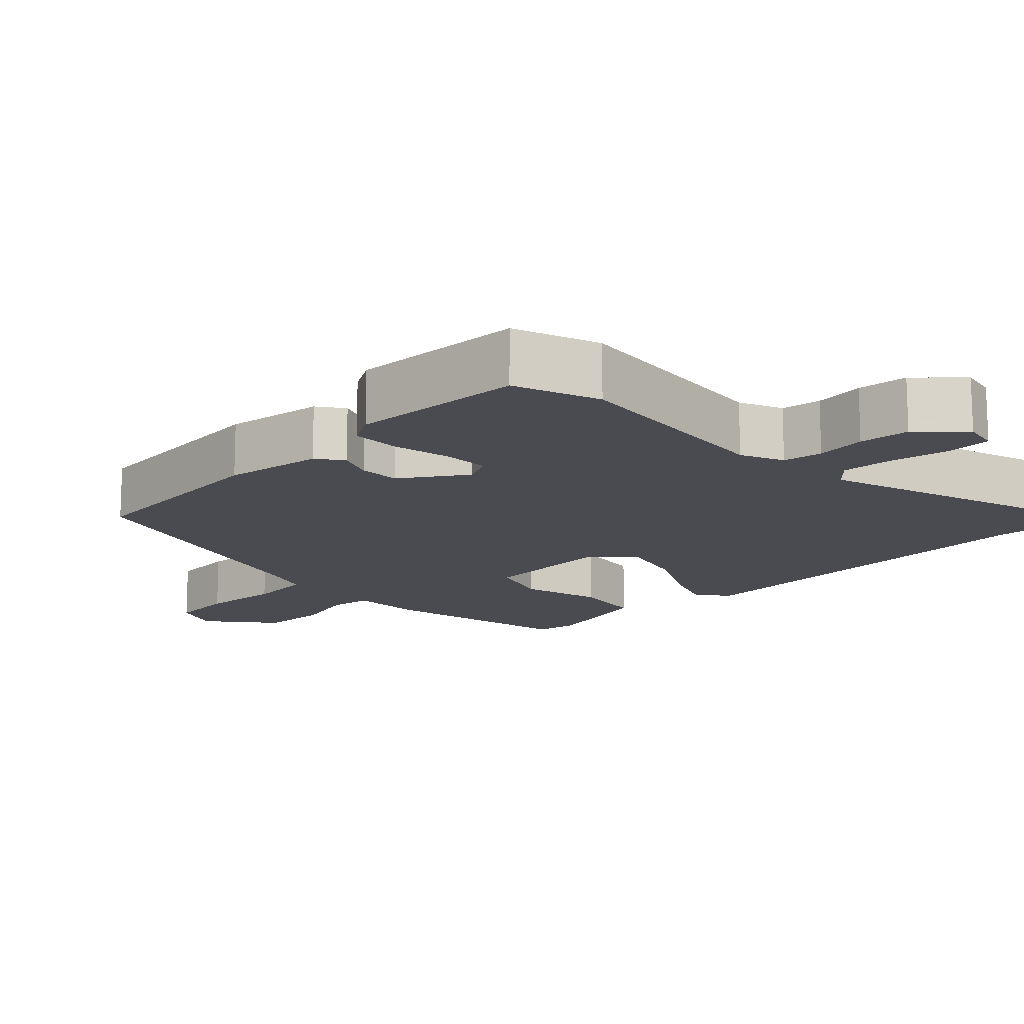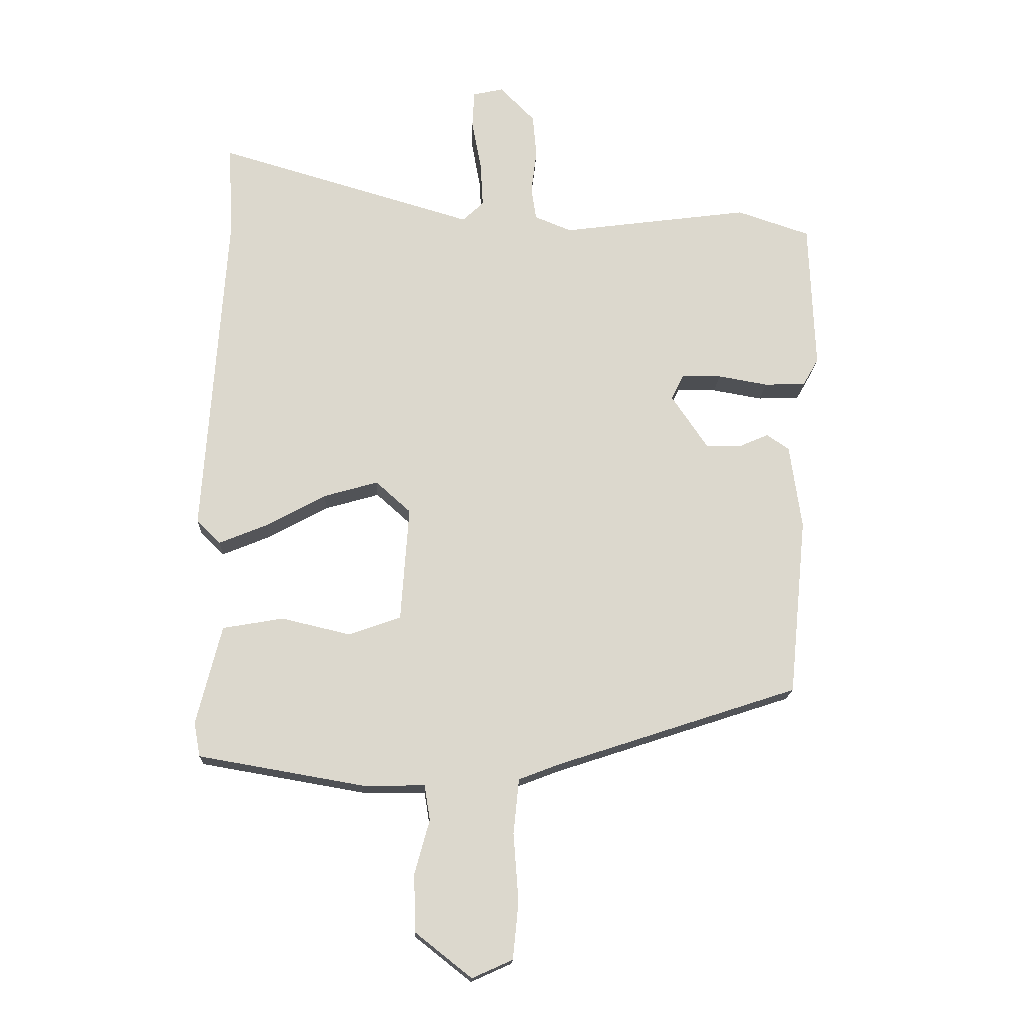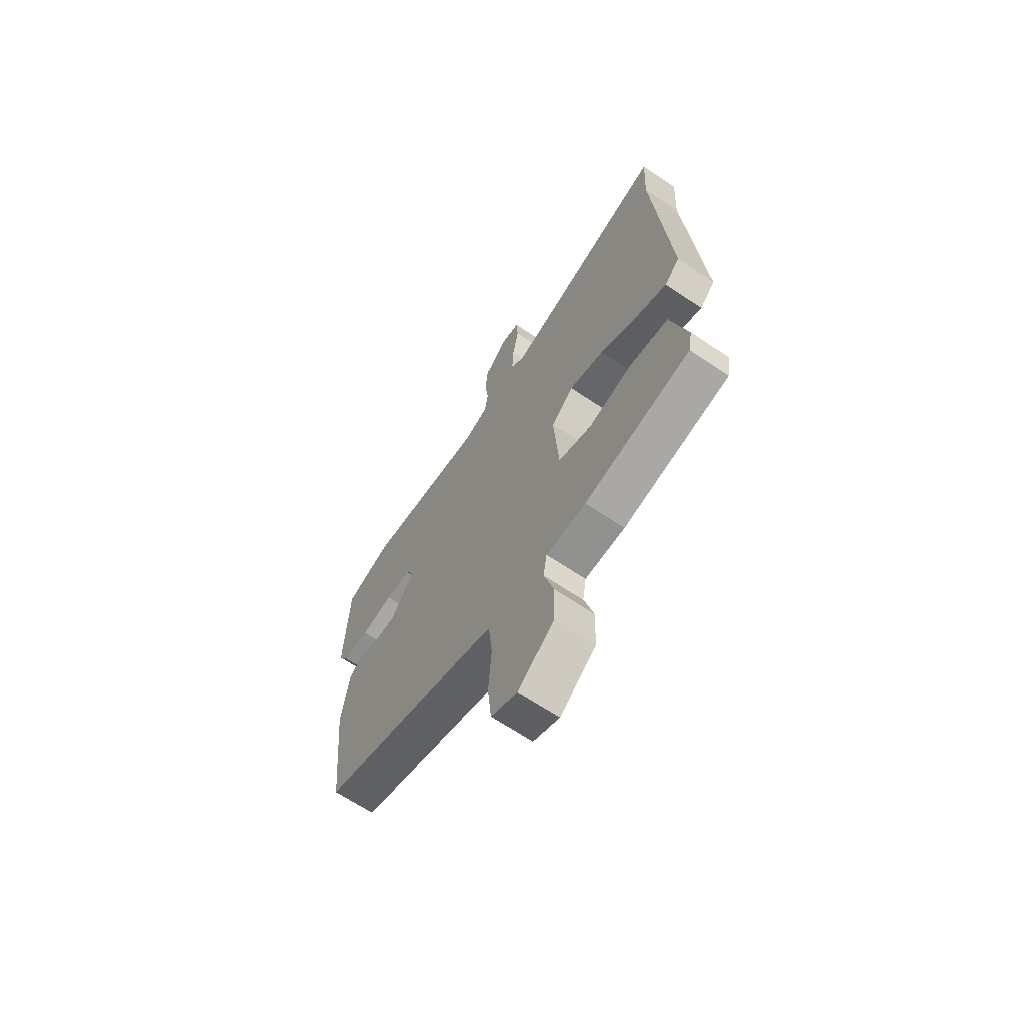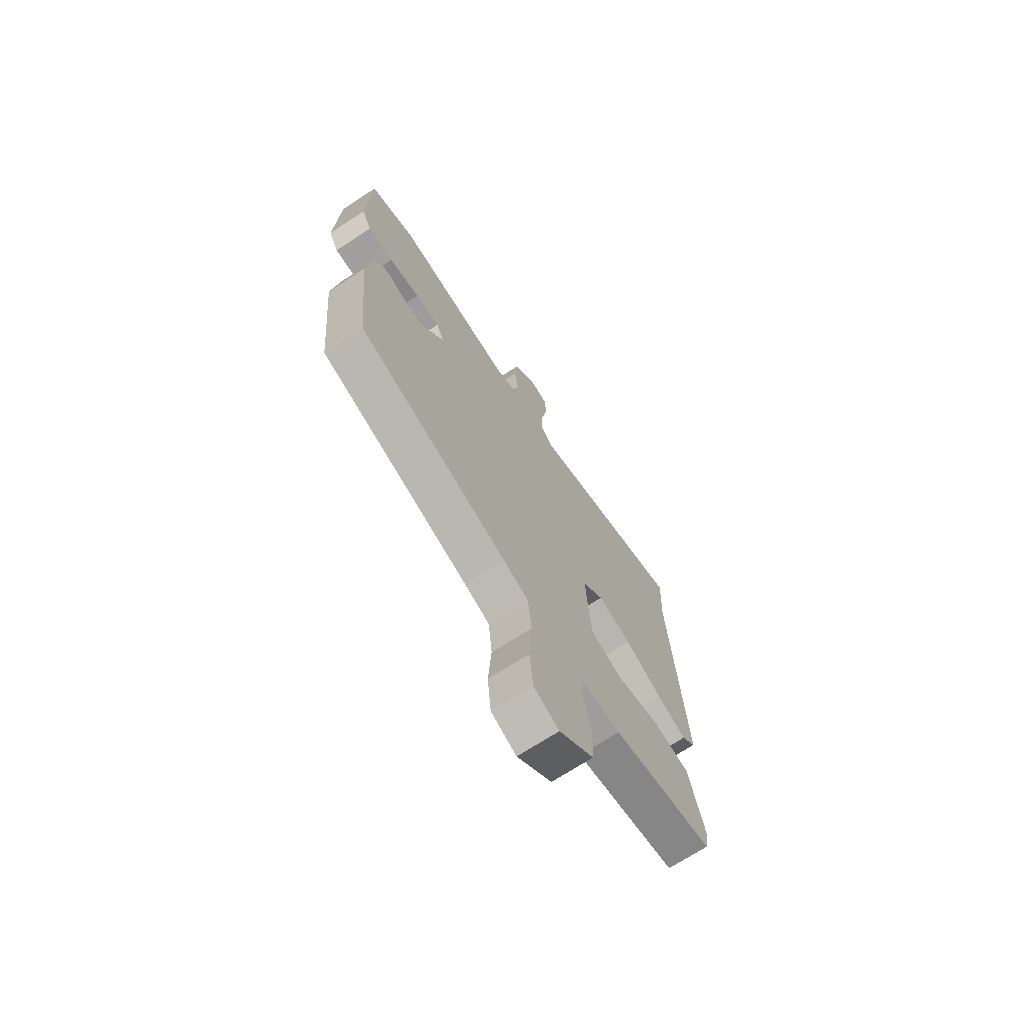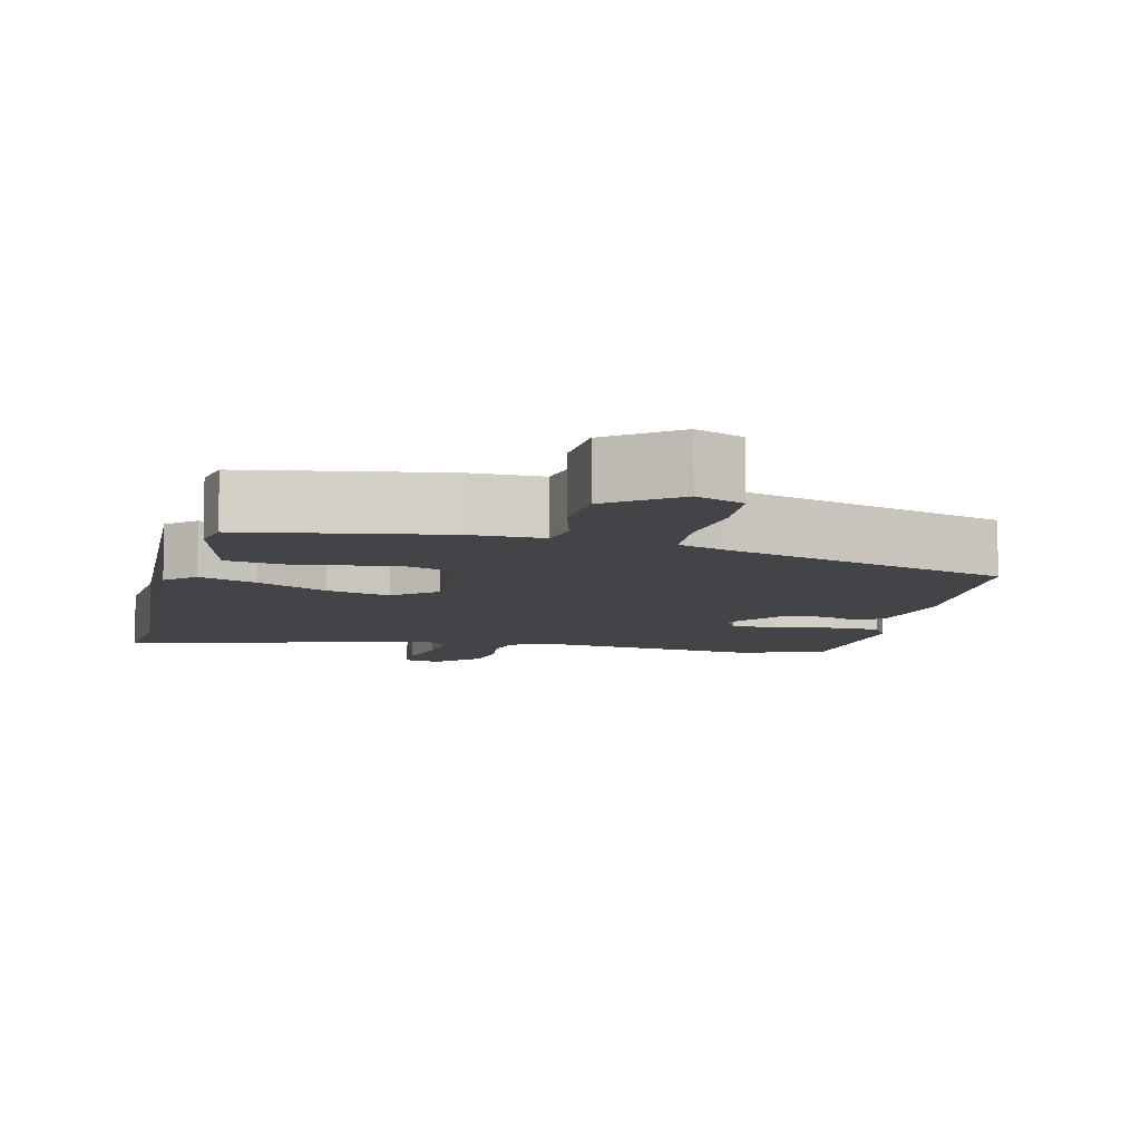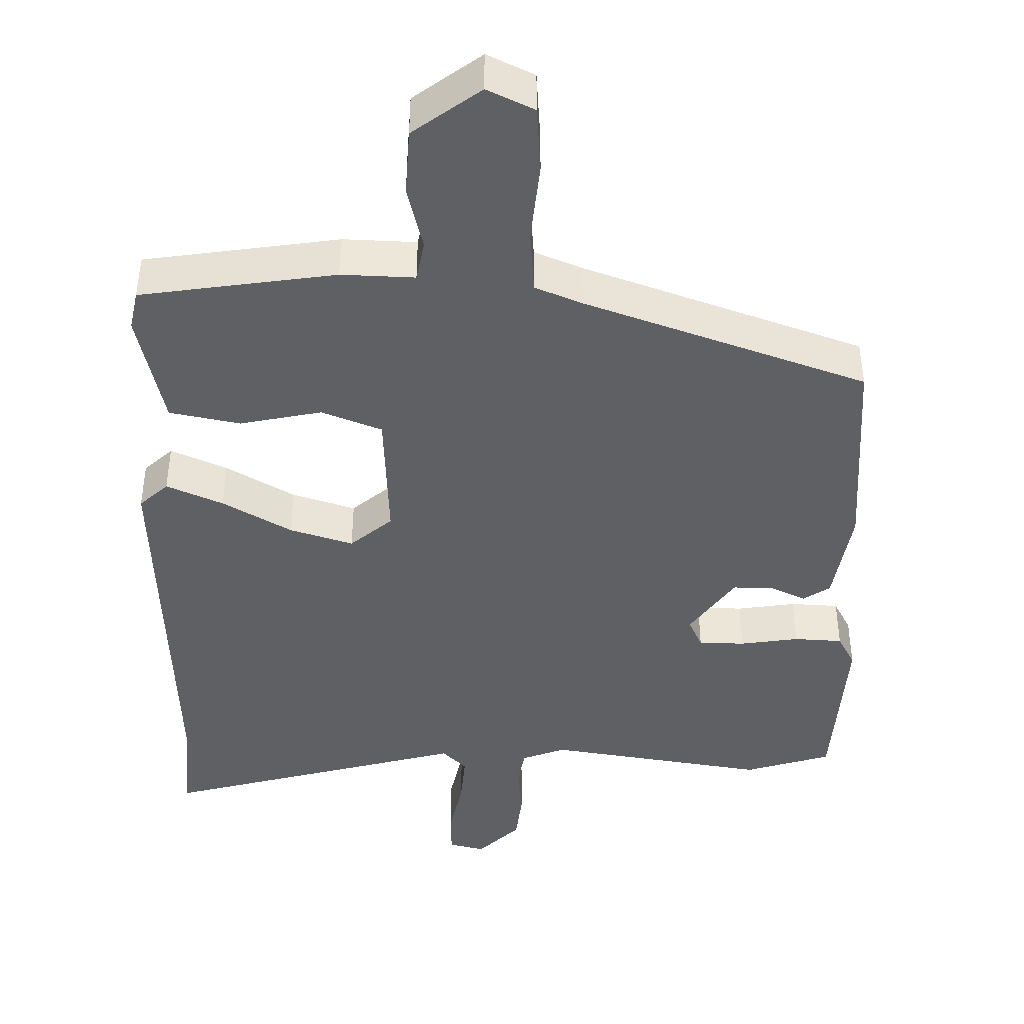
<metadata>
{"format":"obj","ext":"obj","renderer":"f3d","projection":"perspective","resolution":1024,"background":"white","views":[{"elev":-14.4,"azim":-45.3,"up":"+Y"},{"elev":-17.0,"azim":177.7,"up":"+Z"},{"elev":-66.5,"azim":56.0,"up":"+Z"},{"elev":-70.1,"azim":-56.8,"up":"+Z"},{"elev":-8.2,"azim":166.0,"up":"+Y"},{"elev":-43.2,"azim":177.7,"up":"+Y"}]}
</metadata>
<code>
v -0.456 0.07 -0.326
v -0.484 0.07 -0.041
v -0.465 0.07 0.094
v -0.429 0.07 0.119
v -0.381 0.07 0.098
v -0.325 0.07 0.098
v -0.267 0.07 0.184
v -0.287 0.07 0.225
v -0.35 0.07 0.225
v -0.43 0.07 0.211
v -0.496 0.07 0.213
v -0.521 0.07 0.257
v -0.512 0.07 0.496
v -0.395 0.07 0.535
v -0.093 0.07 0.495
v -0.034 0.07 0.519
v -0.026 0.07 0.573
v -0.035 0.07 0.642
v -0.029 0.07 0.711
v 0.027 0.07 0.768
v 0.076 0.07 0.757
v 0.079 0.07 0.697
v 0.064 0.07 0.616
v 0.06 0.07 0.544
v 0.094 0.07 0.512
v 0.507 0.07 0.633
v 0.499 0.07 0.489
v 0.535 0.07 -0.047
v 0.497 0.07 -0.084
v 0.419 0.07 -0.052
v 0.324 0.07 0
v 0.237 0.07 0.025
v 0.181 0.07 -0.025
v 0.194 0.07 -0.209
v 0.277 0.07 -0.239
v 0.388 0.07 -0.213
v 0.485 0.07 -0.23
v 0.525 0.07 -0.389
v 0.515 0.07 -0.444
v 0.25 0.07 -0.49
v 0.15 0.07 -0.489
v 0.141 0.07 -0.545
v 0.165 0.07 -0.632
v 0.162 0.07 -0.724
v 0.072 0.07 -0.795
v 0.007 0.07 -0.766
v -0.002 0.07 -0.675
v 0.006 0.07 -0.566
v -0.003 0.07 -0.478
v -0.068 0.07 -0.453
v -0.456 0 -0.326
v -0.484 0 -0.041
v -0.465 0 0.094
v -0.429 0 0.119
v -0.381 0 0.098
v -0.325 0 0.098
v -0.267 0 0.184
v -0.287 0 0.225
v -0.35 0 0.225
v -0.43 0 0.211
v -0.496 0 0.213
v -0.521 0 0.257
v -0.512 0 0.496
v -0.395 0 0.535
v -0.093 0 0.495
v -0.034 0 0.519
v -0.026 0 0.573
v -0.035 0 0.642
v -0.029 0 0.711
v 0.027 0 0.768
v 0.076 0 0.757
v 0.079 0 0.697
v 0.064 0 0.616
v 0.06 0 0.544
v 0.094 0 0.512
v 0.507 0 0.633
v 0.499 0 0.489
v 0.535 0 -0.047
v 0.497 0 -0.084
v 0.419 0 -0.052
v 0.324 0 0
v 0.237 0 0.025
v 0.181 0 -0.025
v 0.194 0 -0.209
v 0.277 0 -0.239
v 0.388 0 -0.213
v 0.485 0 -0.23
v 0.525 0 -0.389
v 0.515 0 -0.444
v 0.25 0 -0.49
v 0.15 0 -0.489
v 0.141 0 -0.545
v 0.165 0 -0.632
v 0.162 0 -0.724
v 0.072 0 -0.795
v 0.007 0 -0.766
v -0.002 0 -0.675
v 0.006 0 -0.566
v -0.003 0 -0.478
v -0.068 0 -0.453
f 45 46 47 48
f 45 48 49
f 42 43 44 45
f 41 42 45 49
f 40 41 49 50
f 35 36 37 38
f 34 35 38 39
f 28 29 30 31
f 27 28 31 32
f 25 26 27 32
f 24 25 32 33
f 20 21 22 23
f 20 23 24
f 17 18 19 20
f 16 17 20 24
f 15 16 24 33
f 9 10 11 12
f 8 9 12 13
f 2 3 4 5
f 2 5 6
f 1 2 6
f 50 1 6 7
f 34 39 40 50
f 33 34 50 7
f 8 13 14 15
f 7 8 15 33
f 98 97 96 95
f 99 98 95
f 95 94 93 92
f 99 95 92 91
f 100 99 91 90
f 88 87 86 85
f 89 88 85 84
f 81 80 79 78
f 82 81 78 77
f 82 77 76 75
f 83 82 75 74
f 73 72 71 70
f 74 73 70
f 70 69 68 67
f 74 70 67 66
f 83 74 66 65
f 62 61 60 59
f 63 62 59 58
f 55 54 53 52
f 56 55 52
f 56 52 51
f 57 56 51 100
f 100 90 89 84
f 57 100 84 83
f 65 64 63 58
f 83 65 58 57
f 1 51 52 2
f 2 52 53 3
f 3 53 54 4
f 4 54 55 5
f 5 55 56 6
f 6 56 57 7
f 7 57 58 8
f 8 58 59 9
f 9 59 60 10
f 10 60 61 11
f 11 61 62 12
f 12 62 63 13
f 13 63 64 14
f 14 64 65 15
f 15 65 66 16
f 16 66 67 17
f 17 67 68 18
f 18 68 69 19
f 19 69 70 20
f 20 70 71 21
f 21 71 72 22
f 22 72 73 23
f 23 73 74 24
f 24 74 75 25
f 25 75 76 26
f 26 76 77 27
f 27 77 78 28
f 28 78 79 29
f 29 79 80 30
f 30 80 81 31
f 31 81 82 32
f 32 82 83 33
f 33 83 84 34
f 34 84 85 35
f 35 85 86 36
f 36 86 87 37
f 37 87 88 38
f 38 88 89 39
f 39 89 90 40
f 40 90 91 41
f 41 91 92 42
f 42 92 93 43
f 43 93 94 44
f 44 94 95 45
f 45 95 96 46
f 46 96 97 47
f 47 97 98 48
f 48 98 99 49
f 49 99 100 50
f 50 100 51 1

</code>
